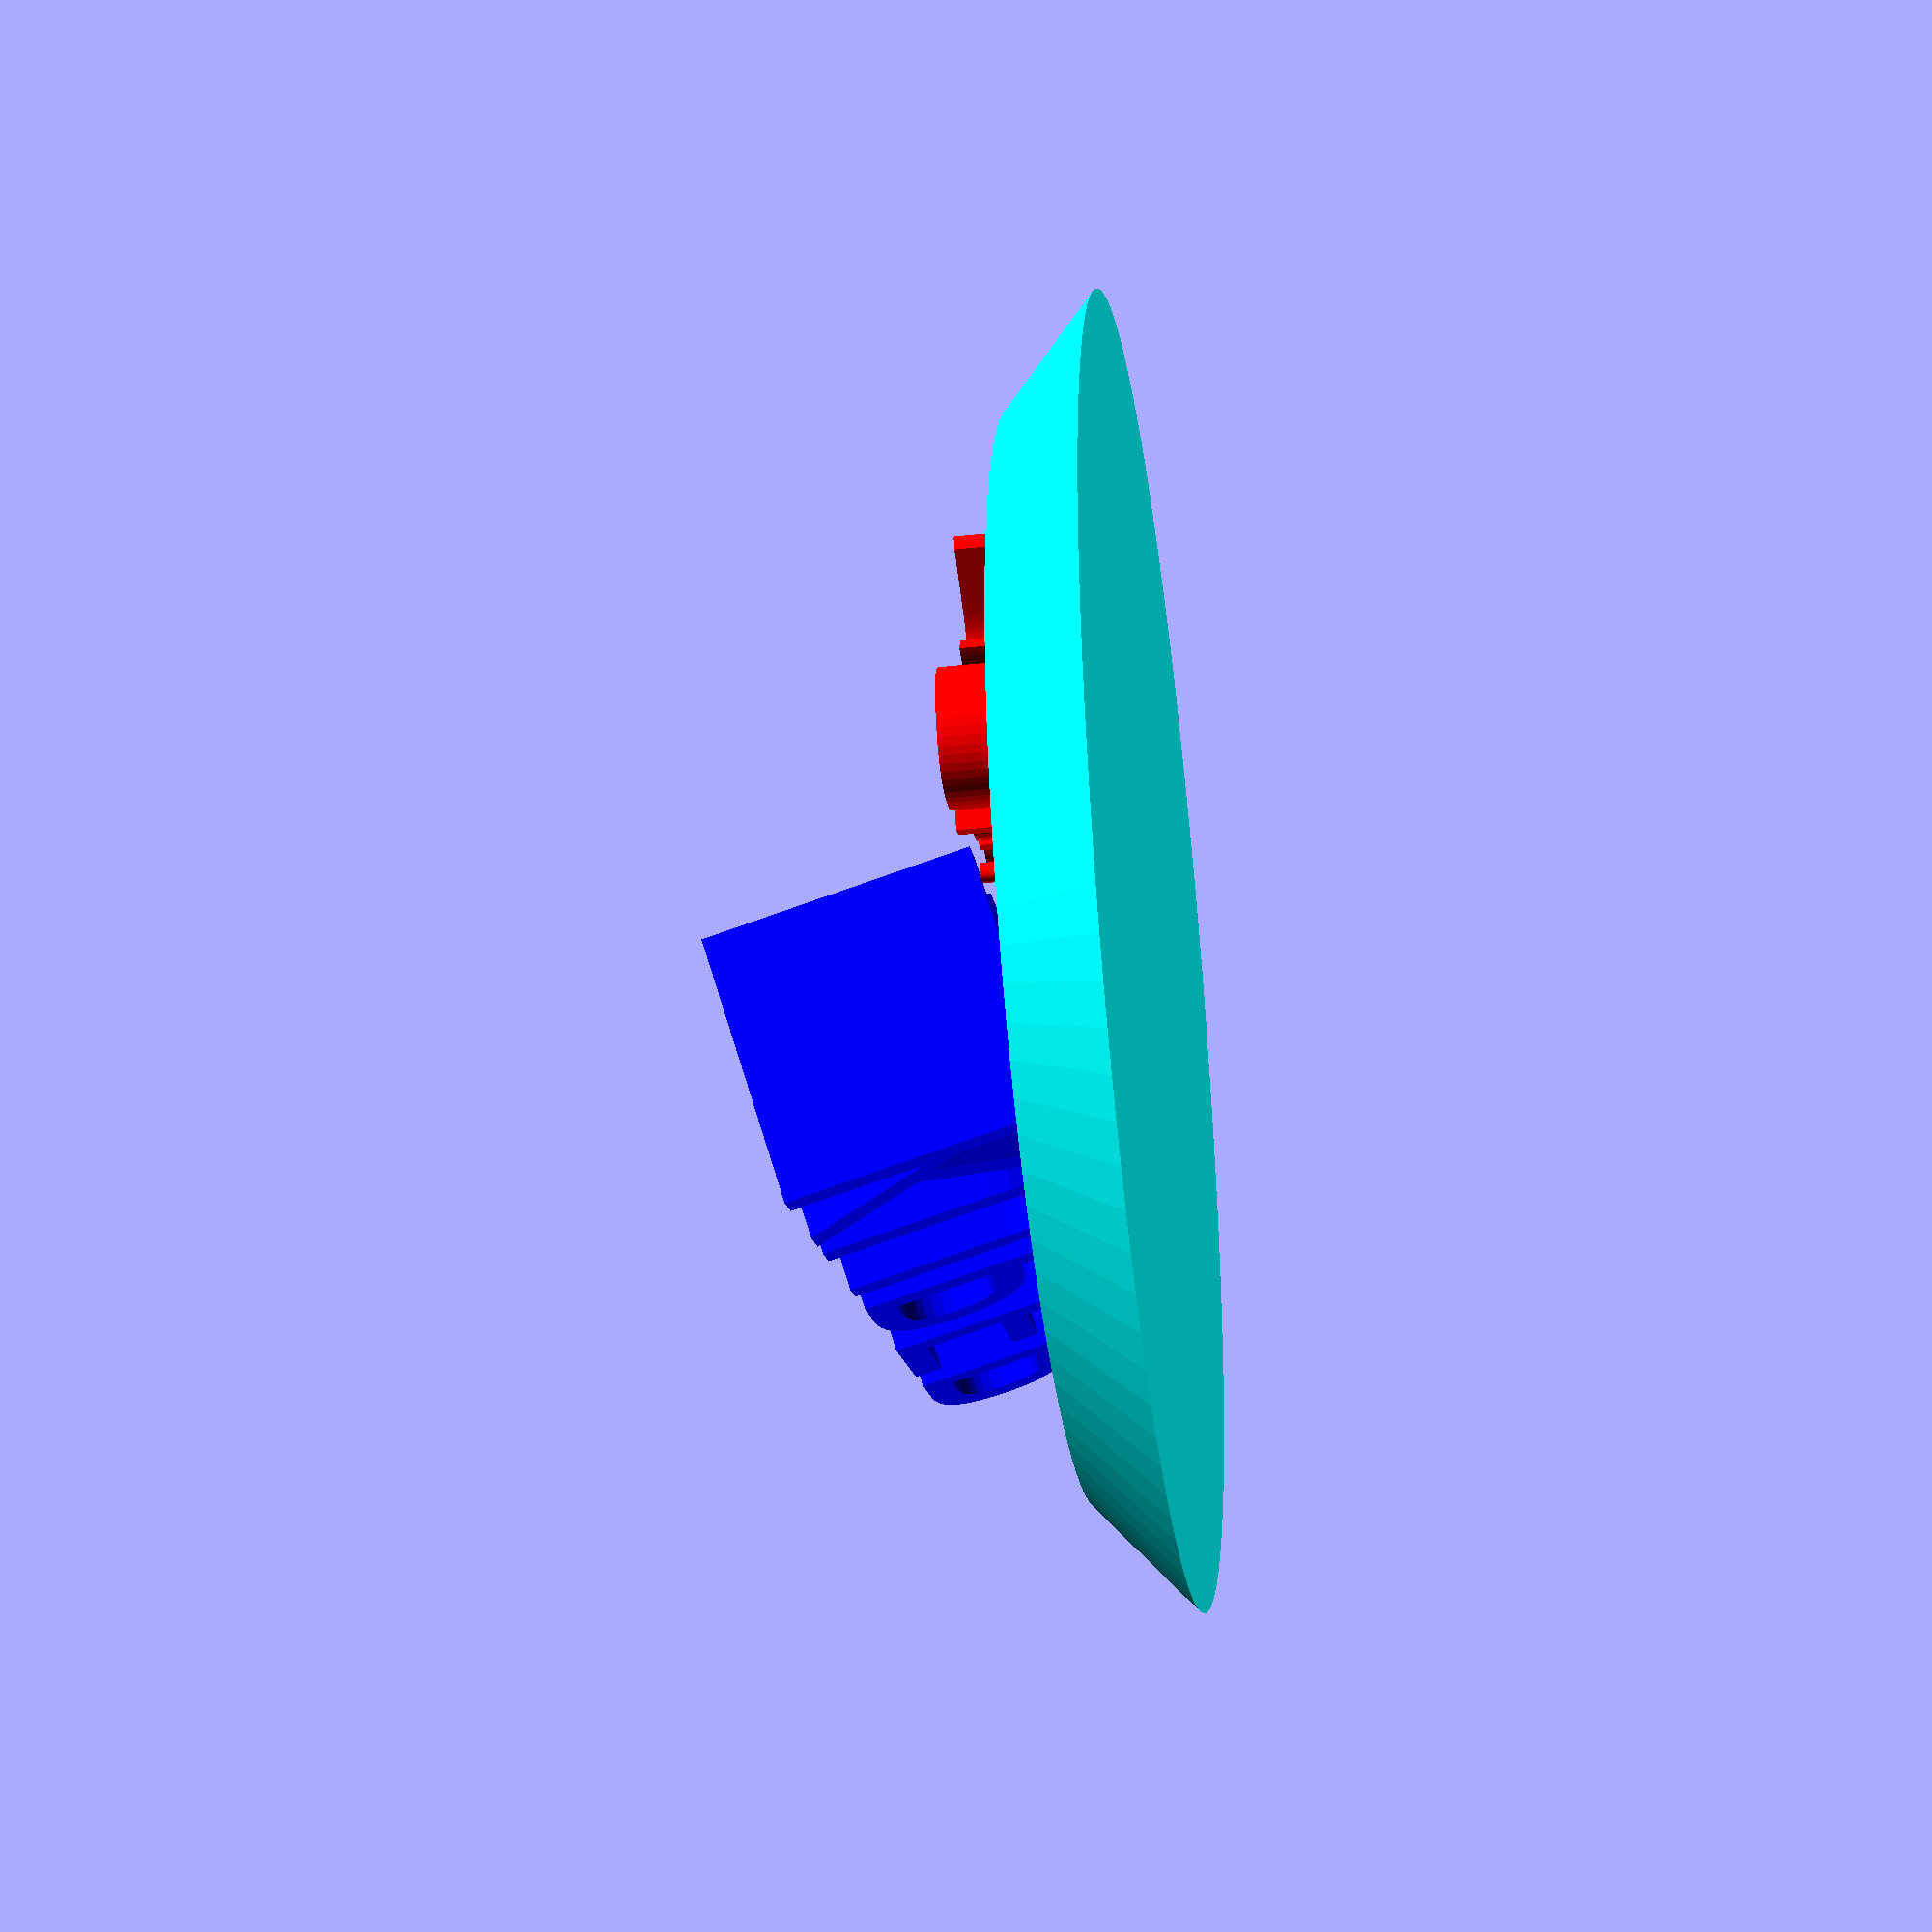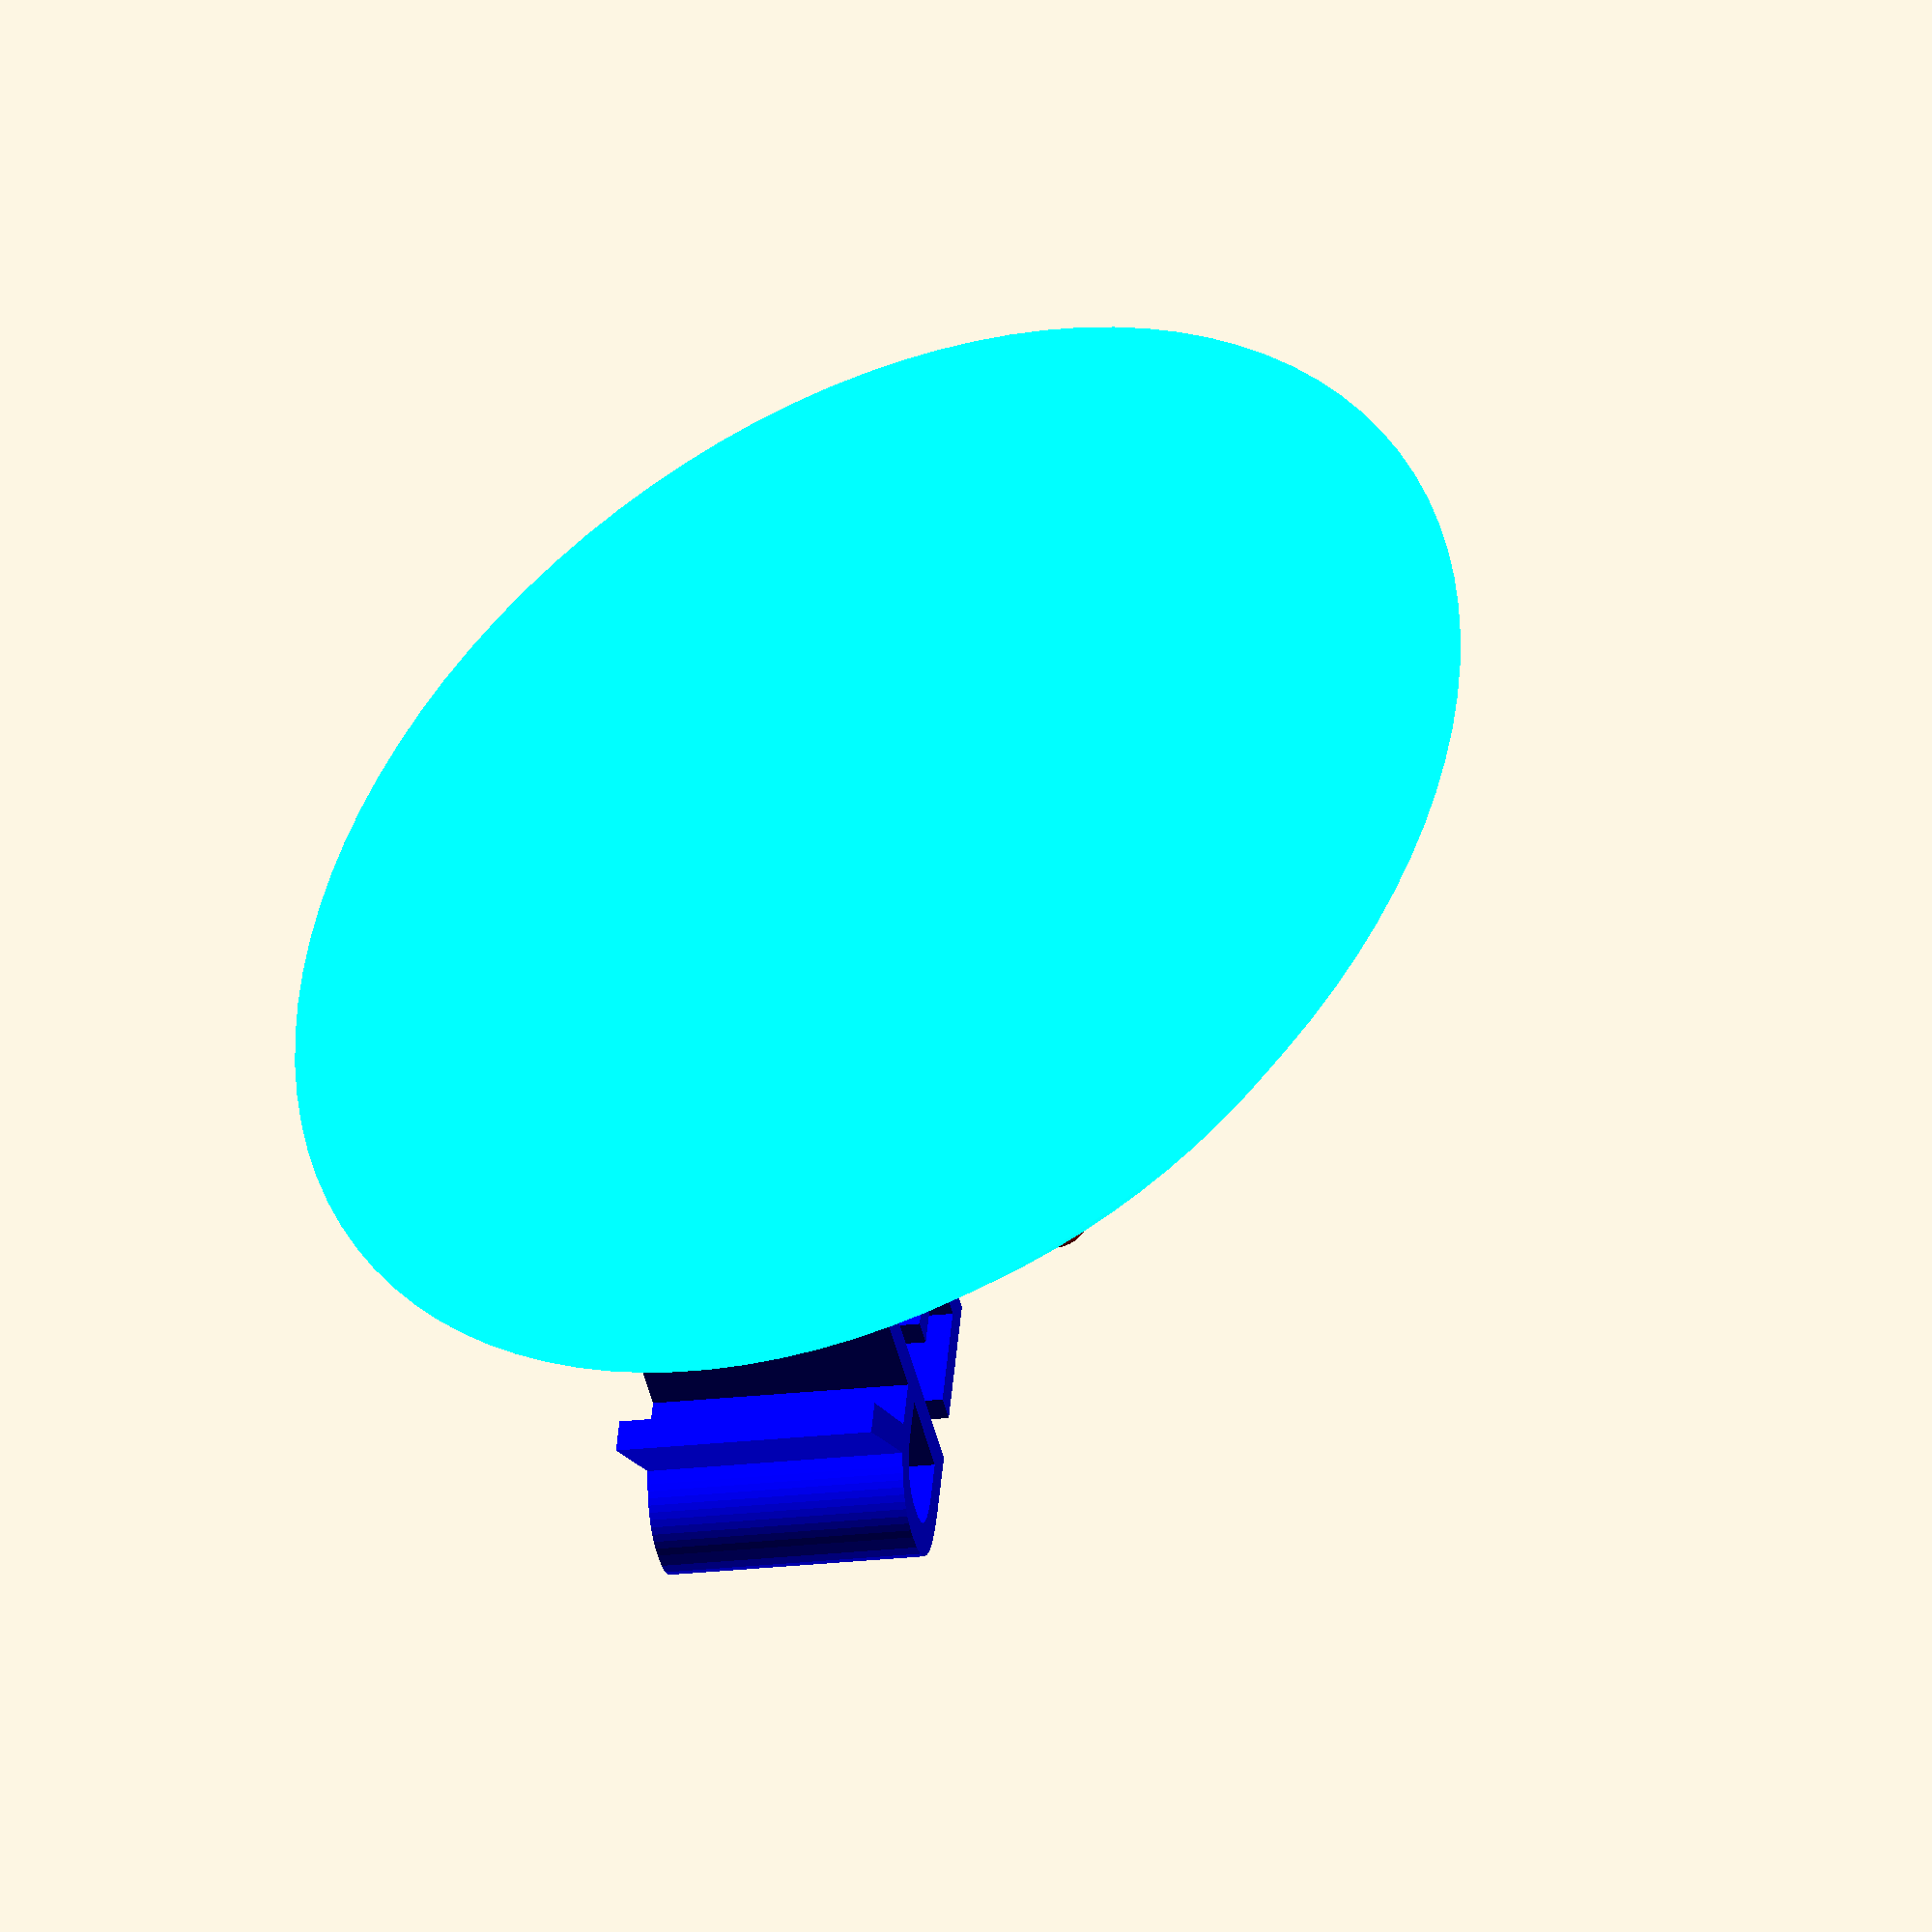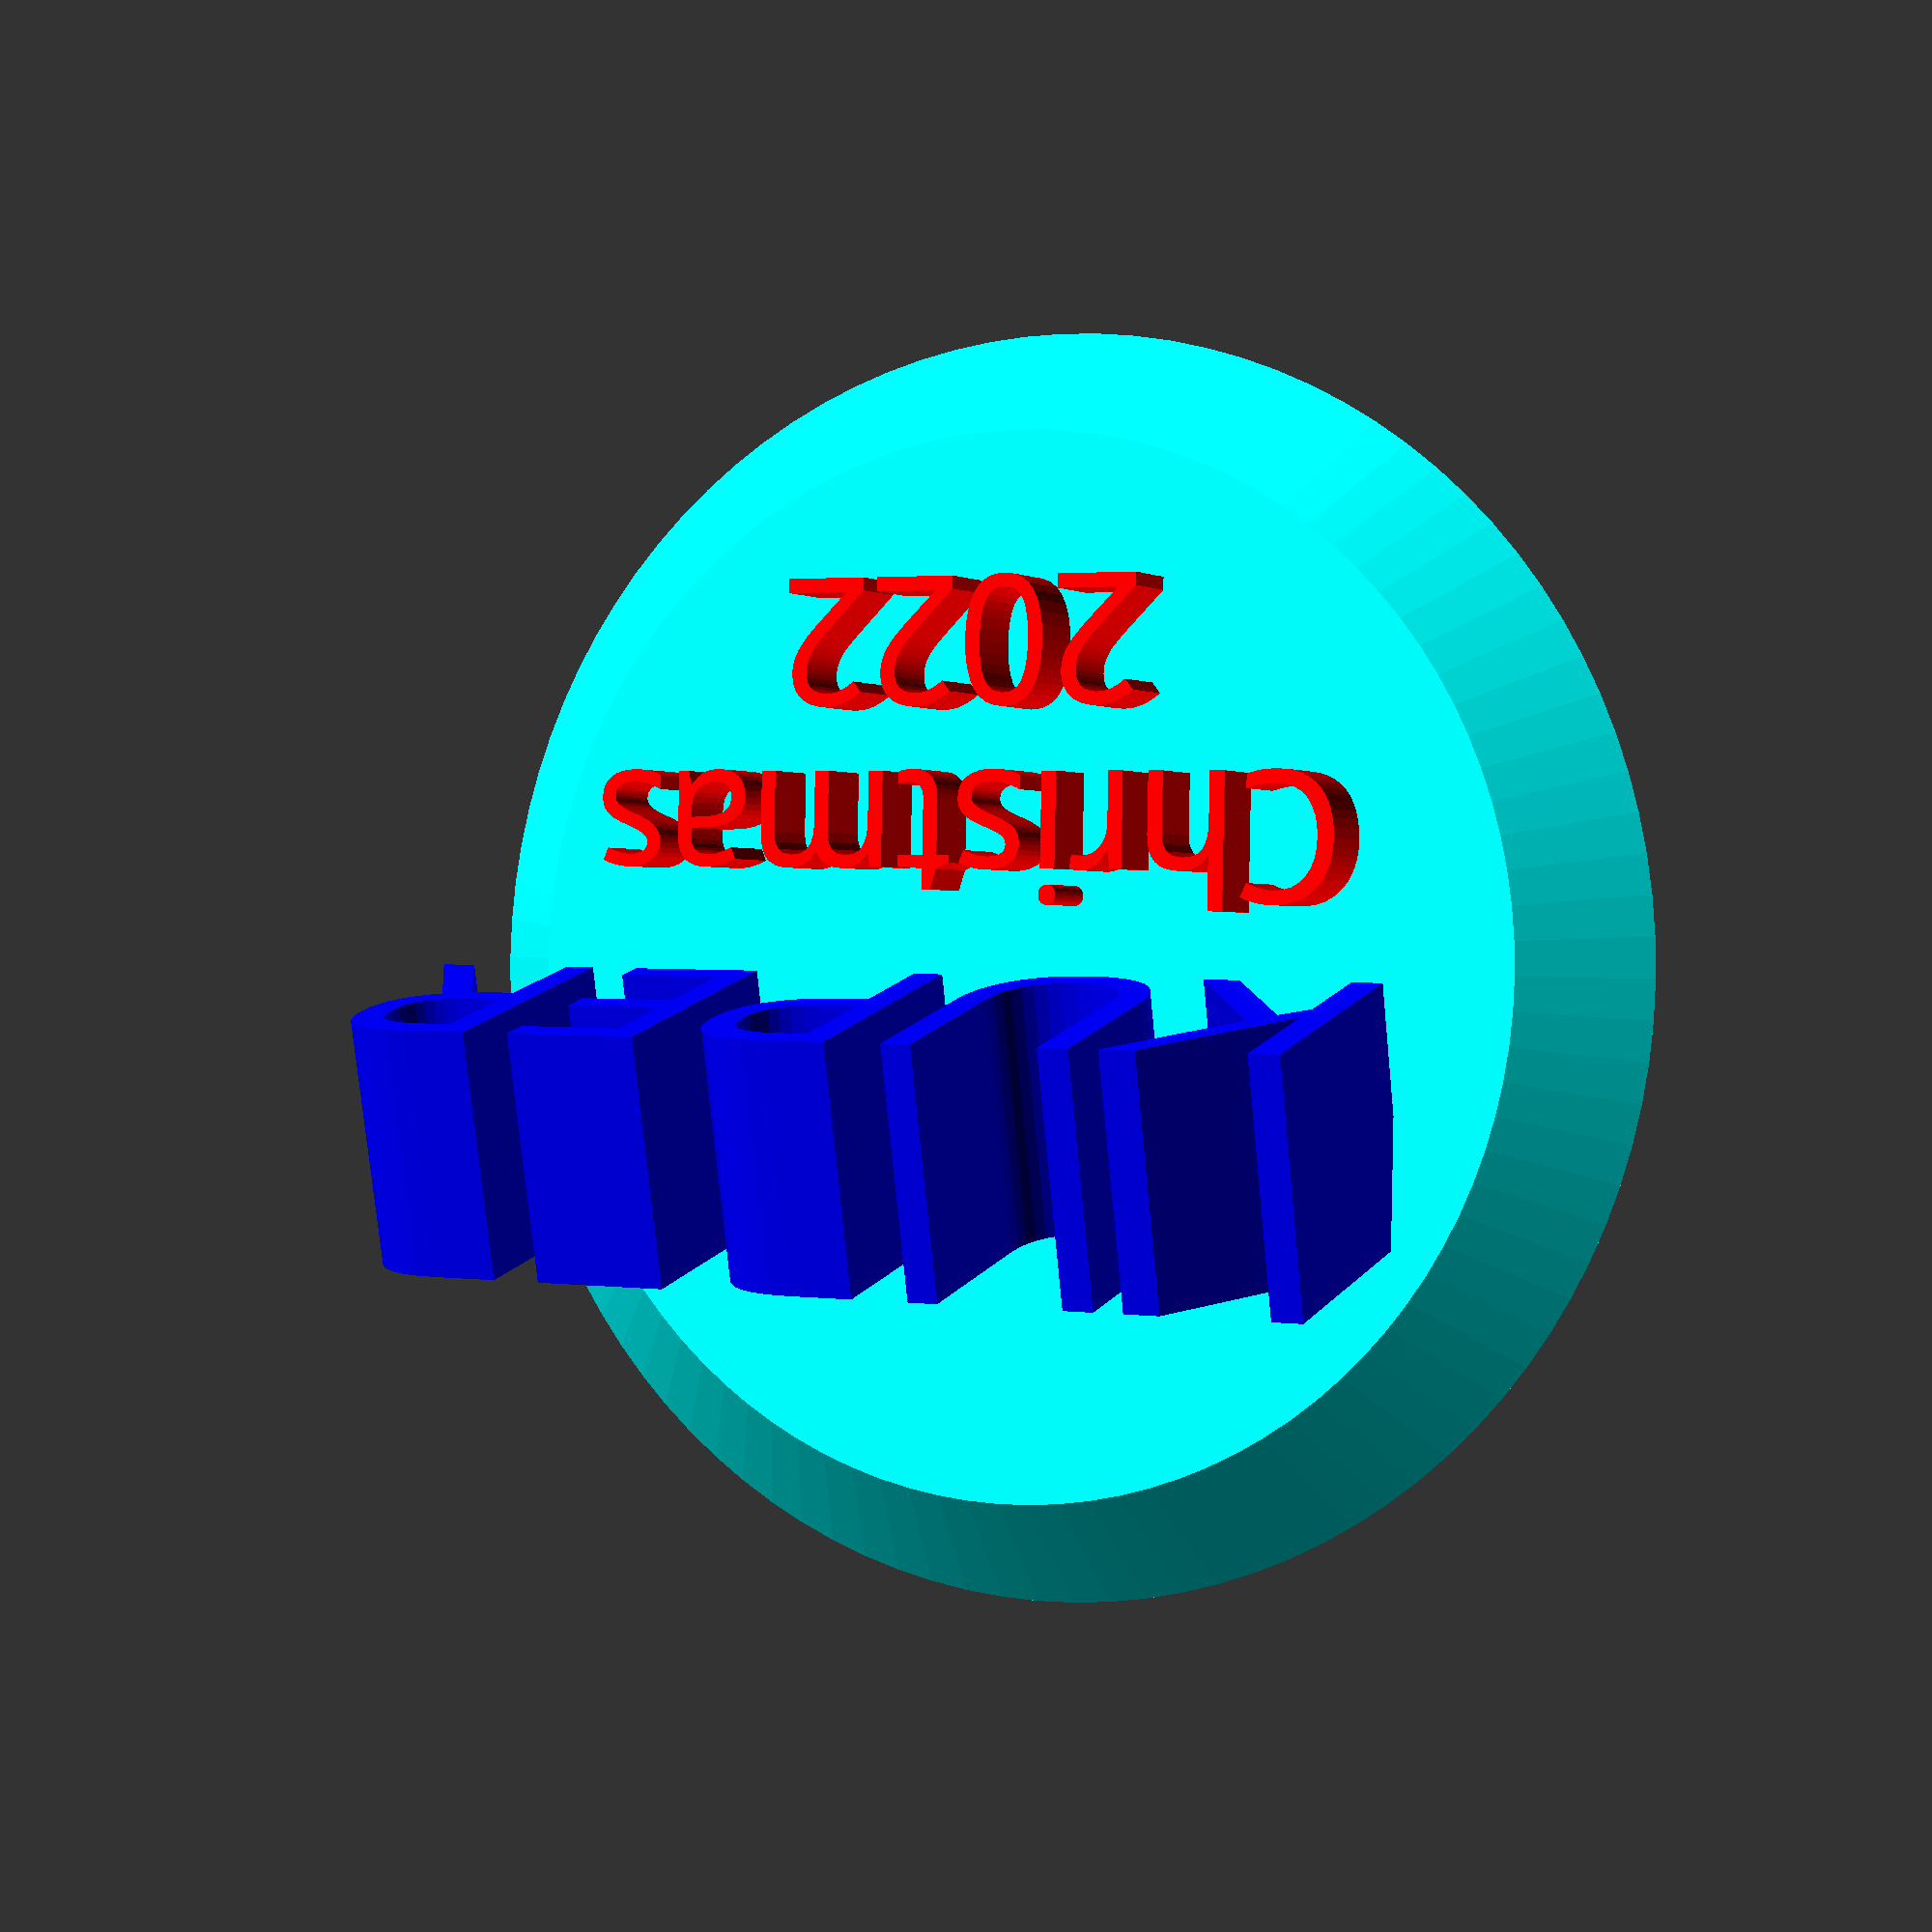
<openscad>
union() {

    color("blue")
        translate([-21,12,3])
        rotate([75,0,0])
        scale(1.2)
        linear_extrude(10)
            text("KUPER", font="Impact");

    color("red")
        translate([-18,-9,4.5])
        scale(0.6)
        linear_extrude(5)
            text("Christmas", font="Impact");

    color("red")
        translate([-8,-18,4.5])
        scale(0.6)
            linear_extrude(5)
            text("2022", font="Impact");
        
    color("cyan") cylinder(4.51,30,25, $fn=100);

}
</openscad>
<views>
elev=215.5 azim=19.7 roll=82.0 proj=p view=wireframe
elev=42.8 azim=84.1 roll=207.3 proj=o view=wireframe
elev=180.5 azim=1.2 roll=153.3 proj=p view=solid
</views>
